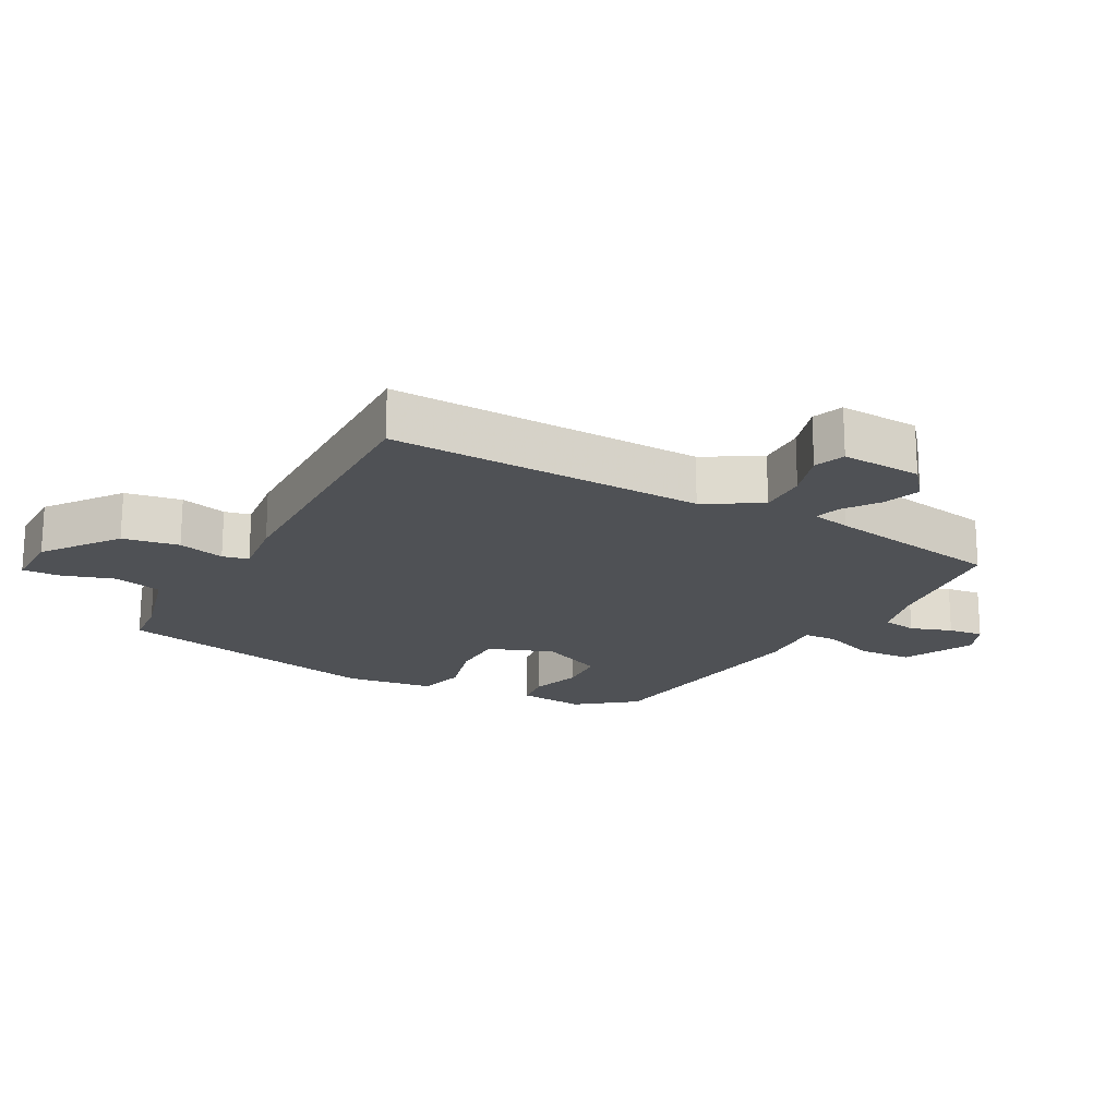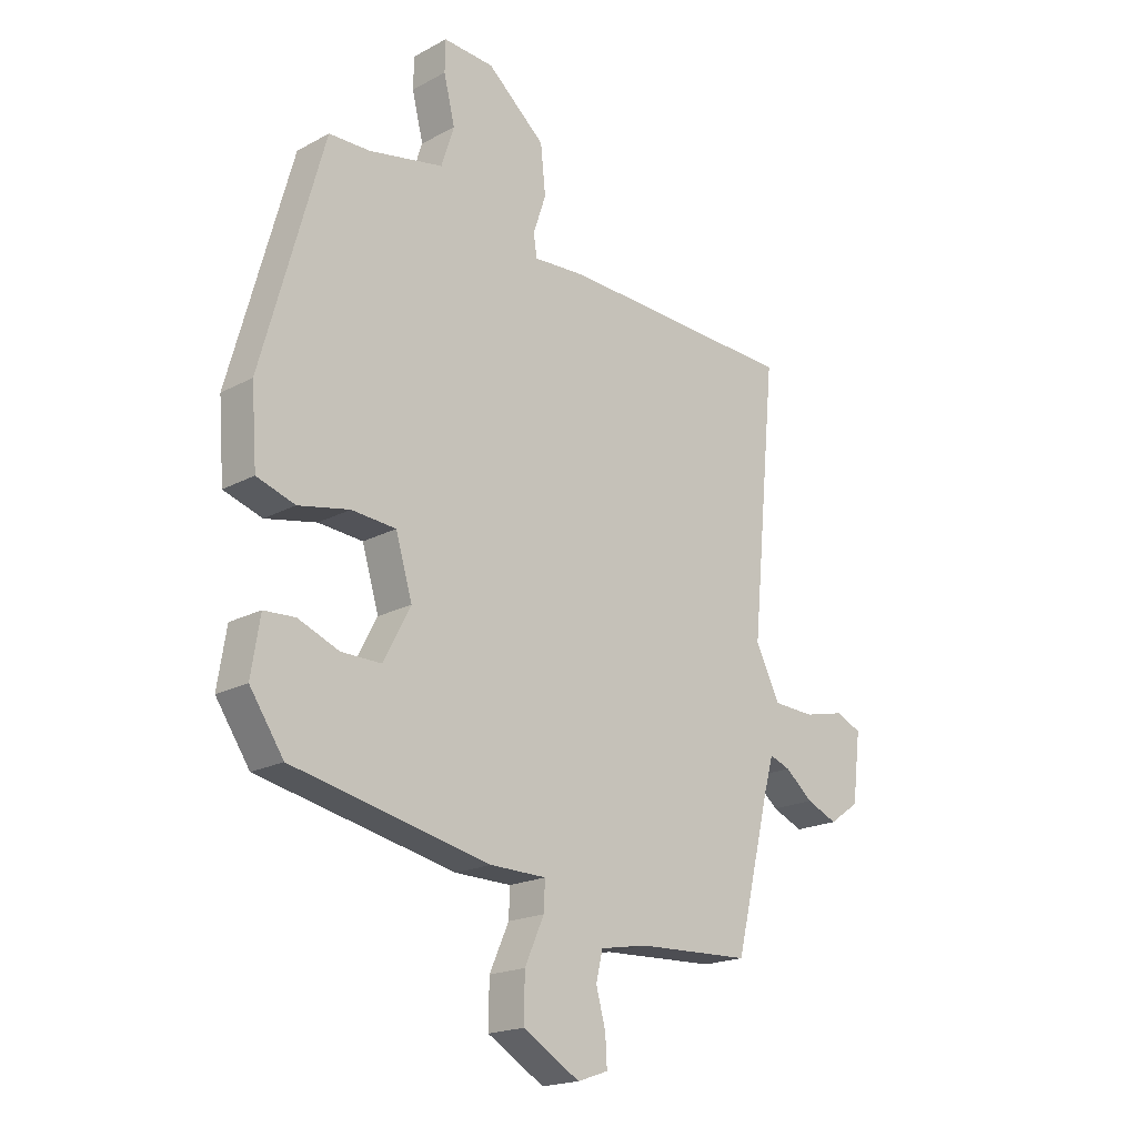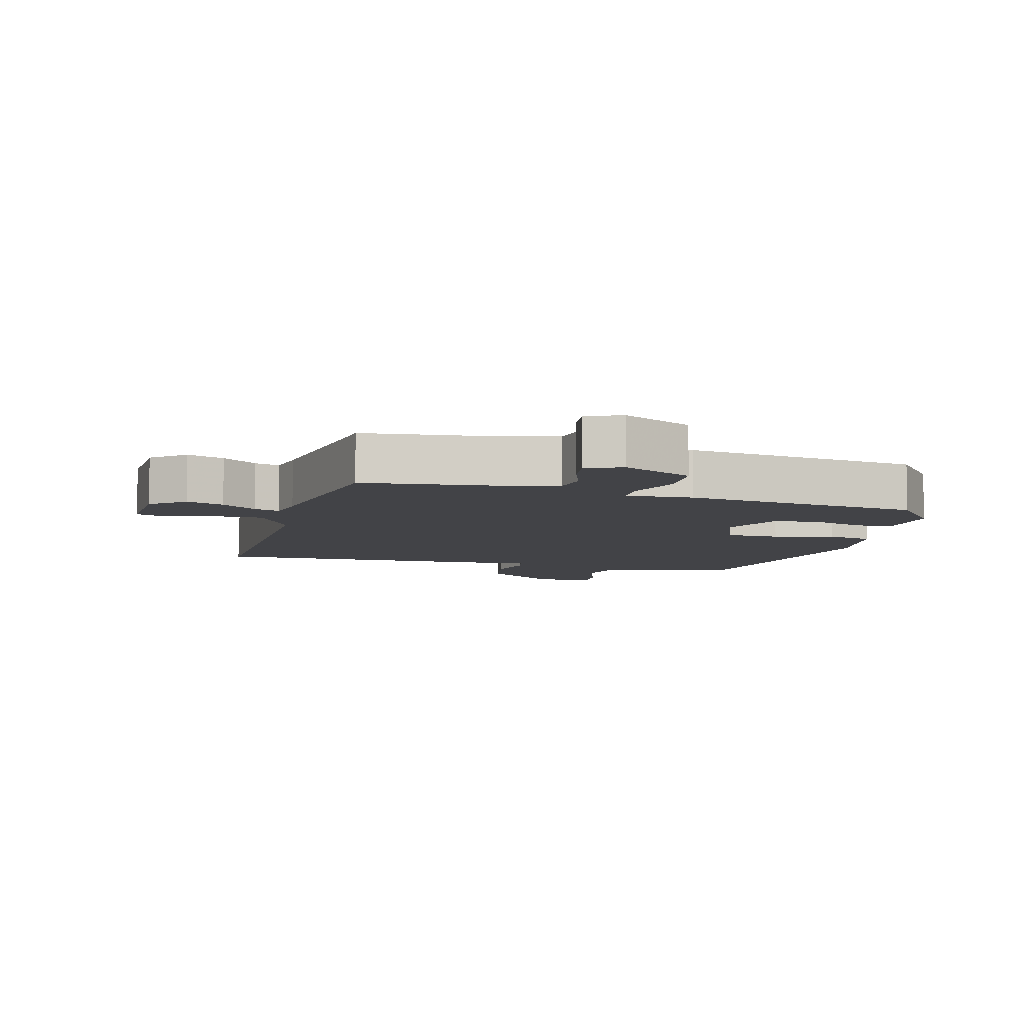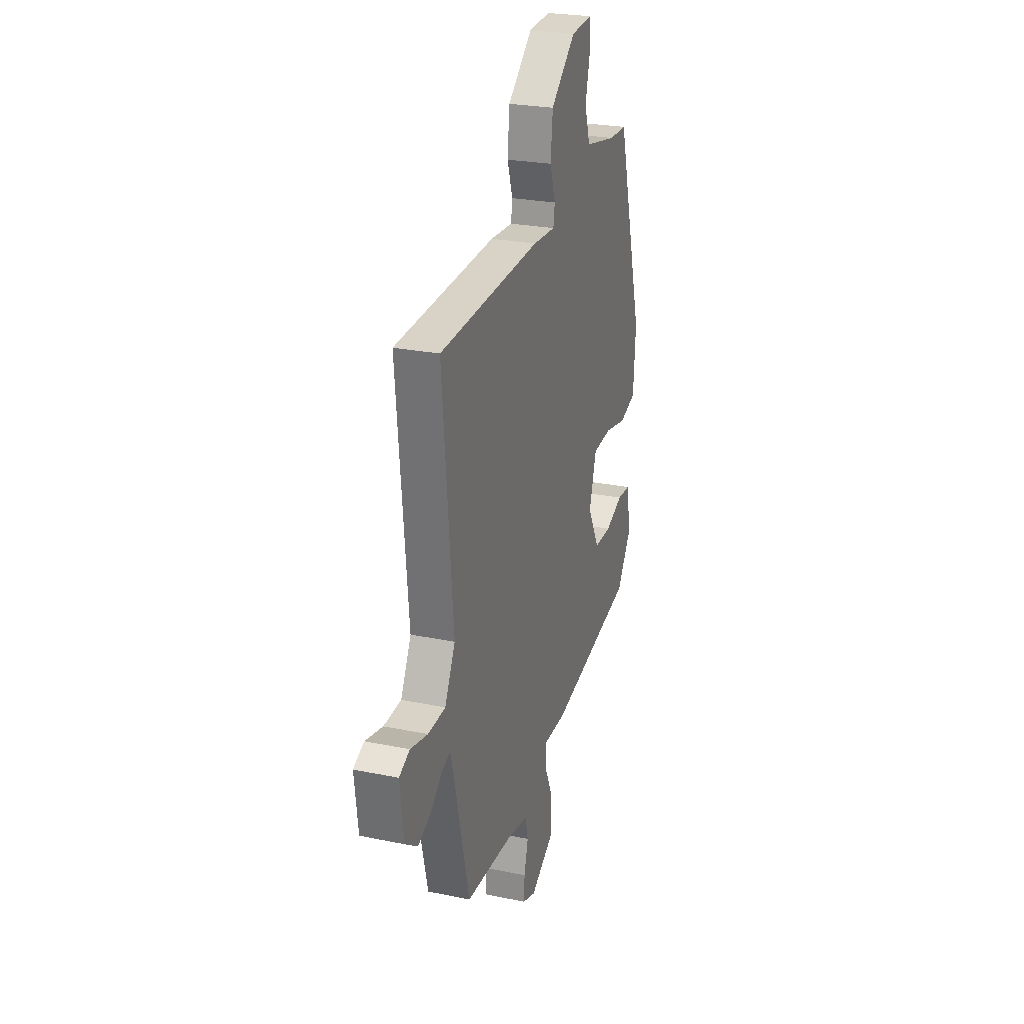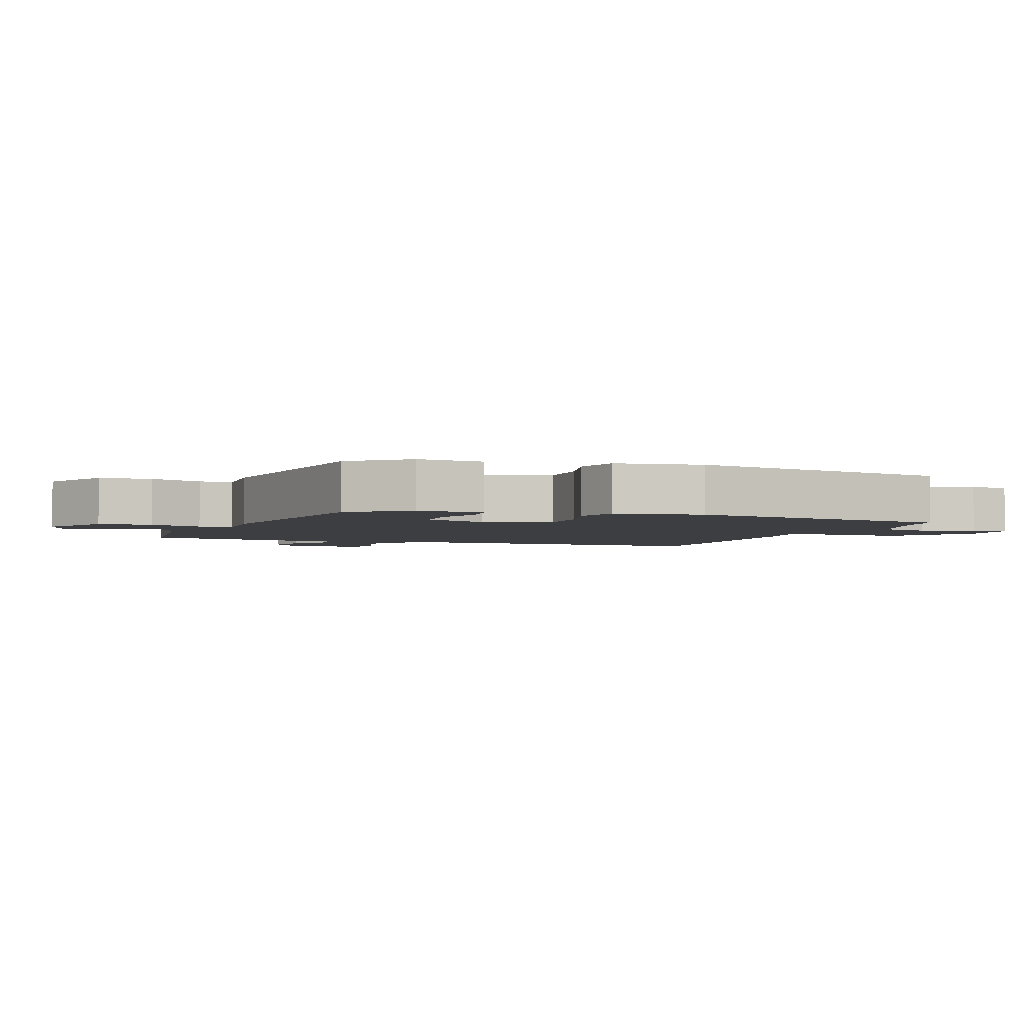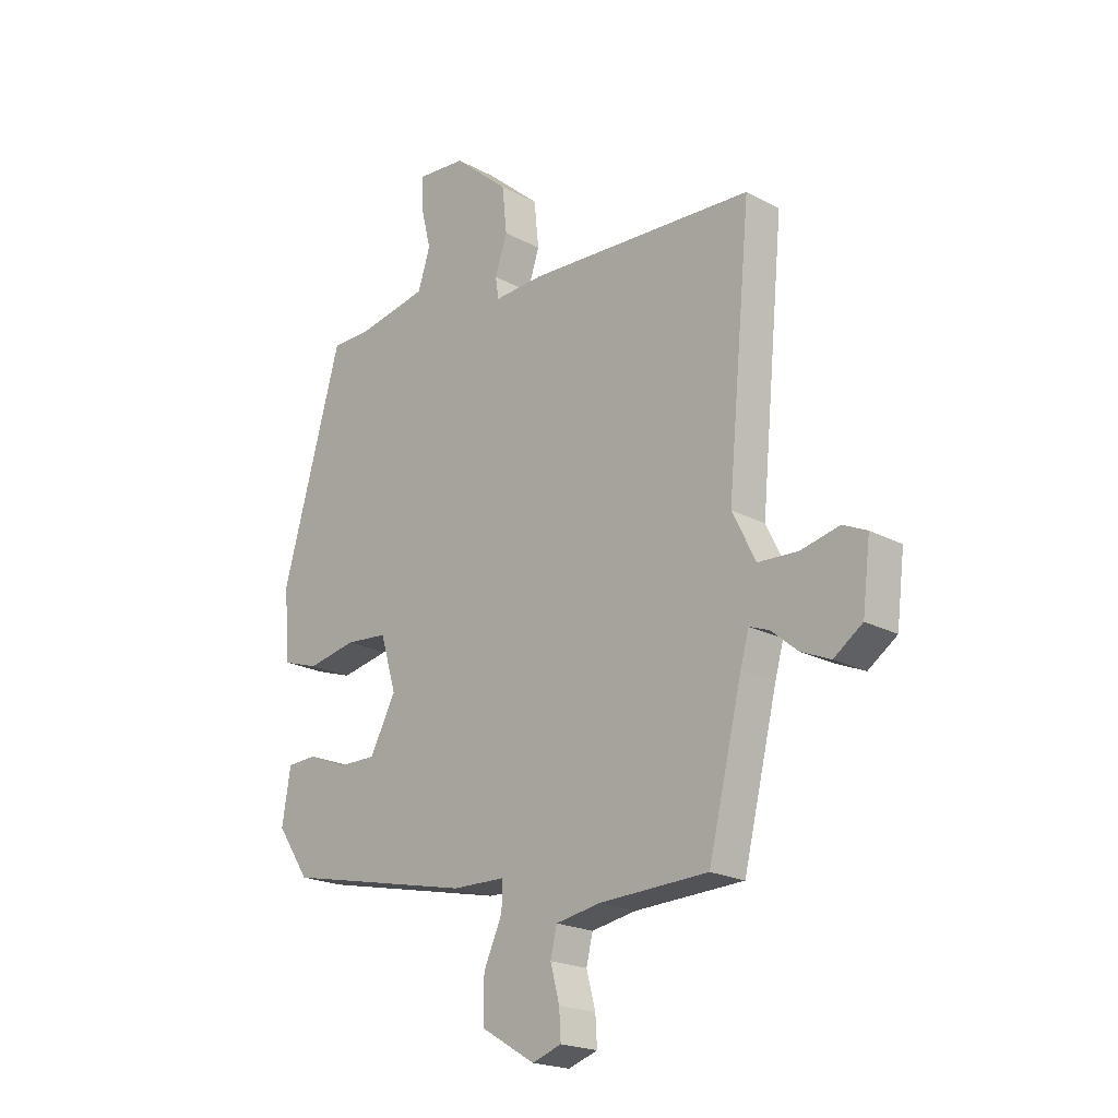
<metadata>
{"format":"obj","ext":"obj","renderer":"f3d","projection":"perspective","resolution":1024,"background":"white","views":[{"elev":-19.5,"azim":65.5,"up":"+Y"},{"elev":-19.0,"azim":-44.5,"up":"+Z"},{"elev":-7.4,"azim":169.5,"up":"+Y"},{"elev":25.4,"azim":108.4,"up":"+Z"},{"elev":-3.2,"azim":-105.9,"up":"+Y"},{"elev":-20.6,"azim":45.9,"up":"+Z"}]}
</metadata>
<code>
v 0.398 0.07 -0.538
v 0.194 0.07 -0.546
v 0.109 0.07 -0.561
v 0.097 0.07 -0.612
v 0.114 0.07 -0.676
v 0.117 0.07 -0.729
v 0.062 0.07 -0.748
v -0.04 0.07 -0.687
v -0.039 0.07 -0.607
v -0.004 0.07 -0.529
v -0.002 0.07 -0.478
v -0.103 0.07 -0.476
v -0.459 0.07 -0.399
v -0.52 0.07 -0.308
v -0.504 0.07 -0.208
v -0.448 0.07 -0.205
v -0.374 0.07 -0.235
v -0.302 0.07 -0.236
v -0.253 0.07 -0.143
v -0.283 0.07 -0.042
v -0.363 0.07 -0.035
v -0.455 0.07 -0.053
v -0.524 0.07 -0.03
v -0.534 0.07 0.104
v -0.422 0.07 0.505
v -0.348 0.07 0.506
v -0.214 0.07 0.532
v -0.191 0.07 0.604
v -0.211 0.07 0.686
v -0.21 0.07 0.742
v -0.119 0.07 0.735
v -0.015 0.07 0.645
v -0.006 0.07 0.559
v -0.029 0.07 0.49
v -0.023 0.07 0.45
v 0.071 0.07 0.455
v 0.497 0.07 0.433
v 0.452 0.07 -0.042
v 0.496 0.07 -0.13
v 0.57 0.07 -0.134
v 0.644 0.07 -0.117
v 0.689 0.07 -0.138
v 0.674 0.07 -0.259
v 0.62 0.07 -0.297
v 0.565 0.07 -0.273
v 0.515 0.07 -0.231
v 0.478 0.07 -0.217
v 0.462 0.07 -0.274
v 0.398 0 -0.538
v 0.194 0 -0.546
v 0.109 0 -0.561
v 0.097 0 -0.612
v 0.114 0 -0.676
v 0.117 0 -0.729
v 0.062 0 -0.748
v -0.04 0 -0.687
v -0.039 0 -0.607
v -0.004 0 -0.529
v -0.002 0 -0.478
v -0.103 0 -0.476
v -0.459 0 -0.399
v -0.52 0 -0.308
v -0.504 0 -0.208
v -0.448 0 -0.205
v -0.374 0 -0.235
v -0.302 0 -0.236
v -0.253 0 -0.143
v -0.283 0 -0.042
v -0.363 0 -0.035
v -0.455 0 -0.053
v -0.524 0 -0.03
v -0.534 0 0.104
v -0.422 0 0.505
v -0.348 0 0.506
v -0.214 0 0.532
v -0.191 0 0.604
v -0.211 0 0.686
v -0.21 0 0.742
v -0.119 0 0.735
v -0.015 0 0.645
v -0.006 0 0.559
v -0.029 0 0.49
v -0.023 0 0.45
v 0.071 0 0.455
v 0.497 0 0.433
v 0.452 0 -0.042
v 0.496 0 -0.13
v 0.57 0 -0.134
v 0.644 0 -0.117
v 0.689 0 -0.138
v 0.674 0 -0.259
v 0.62 0 -0.297
v 0.565 0 -0.273
v 0.515 0 -0.231
v 0.478 0 -0.217
v 0.462 0 -0.274
f 43 44 45 46
f 43 46 47
f 40 41 42 43
f 39 40 43 47
f 38 39 47 48
f 35 36 37 38
f 31 32 33 34
f 31 34 35
f 28 29 30 31
f 27 28 31 35
f 26 27 35 38
f 21 22 23 24
f 20 21 24 25
f 19 20 25 26
f 14 15 16 17
f 14 17 18
f 11 12 13 14
f 11 14 18
f 7 8 9 10
f 7 10 11
f 4 5 6 7
f 3 4 7 11
f 2 3 11 18
f 19 26 38 48
f 18 19 48
f 1 2 18 48
f 94 93 92 91
f 95 94 91
f 91 90 89 88
f 95 91 88 87
f 96 95 87 86
f 86 85 84 83
f 82 81 80 79
f 83 82 79
f 79 78 77 76
f 83 79 76 75
f 86 83 75 74
f 72 71 70 69
f 73 72 69 68
f 74 73 68 67
f 65 64 63 62
f 66 65 62
f 62 61 60 59
f 66 62 59
f 58 57 56 55
f 59 58 55
f 55 54 53 52
f 59 55 52 51
f 66 59 51 50
f 96 86 74 67
f 96 67 66
f 96 66 50 49
f 1 49 50 2
f 2 50 51 3
f 3 51 52 4
f 4 52 53 5
f 5 53 54 6
f 6 54 55 7
f 7 55 56 8
f 8 56 57 9
f 9 57 58 10
f 10 58 59 11
f 11 59 60 12
f 12 60 61 13
f 13 61 62 14
f 14 62 63 15
f 15 63 64 16
f 16 64 65 17
f 17 65 66 18
f 18 66 67 19
f 19 67 68 20
f 20 68 69 21
f 21 69 70 22
f 22 70 71 23
f 23 71 72 24
f 24 72 73 25
f 25 73 74 26
f 26 74 75 27
f 27 75 76 28
f 28 76 77 29
f 29 77 78 30
f 30 78 79 31
f 31 79 80 32
f 32 80 81 33
f 33 81 82 34
f 34 82 83 35
f 35 83 84 36
f 36 84 85 37
f 37 85 86 38
f 38 86 87 39
f 39 87 88 40
f 40 88 89 41
f 41 89 90 42
f 42 90 91 43
f 43 91 92 44
f 44 92 93 45
f 45 93 94 46
f 46 94 95 47
f 47 95 96 48
f 48 96 49 1

</code>
